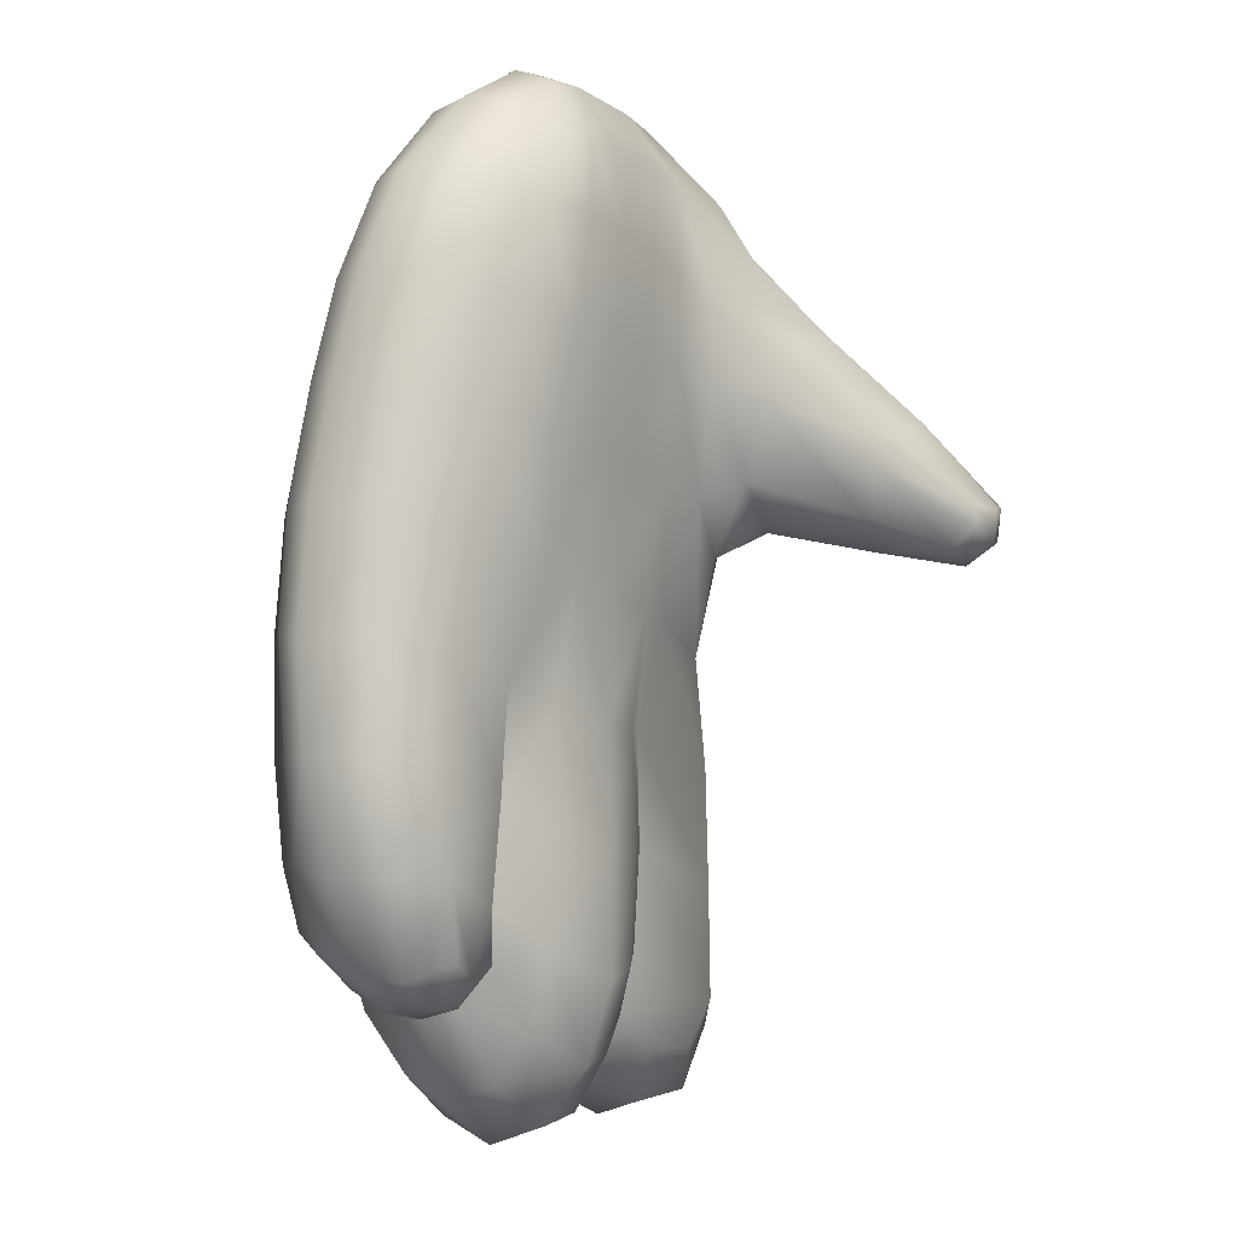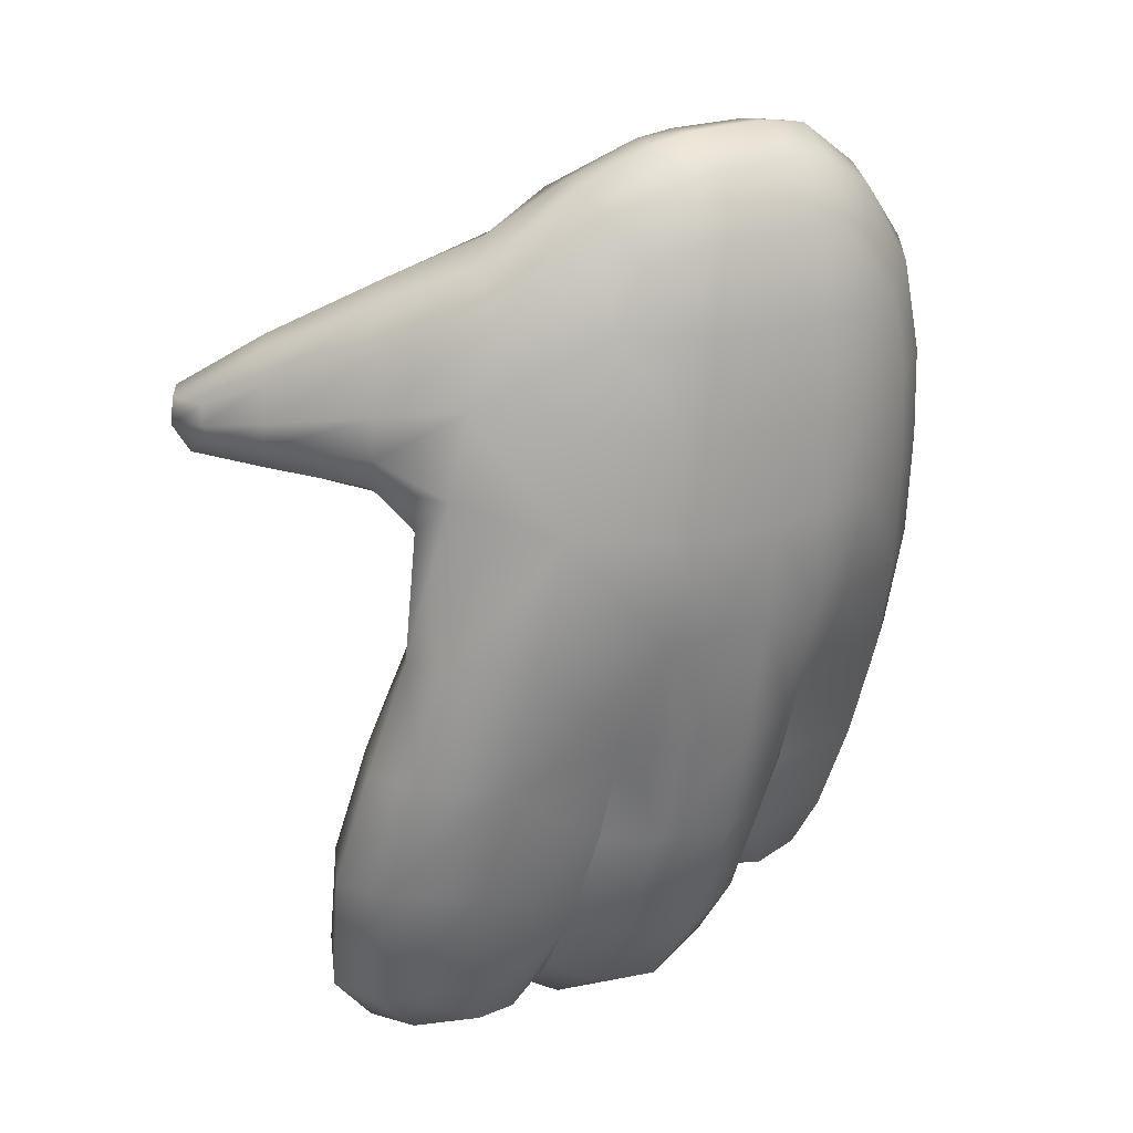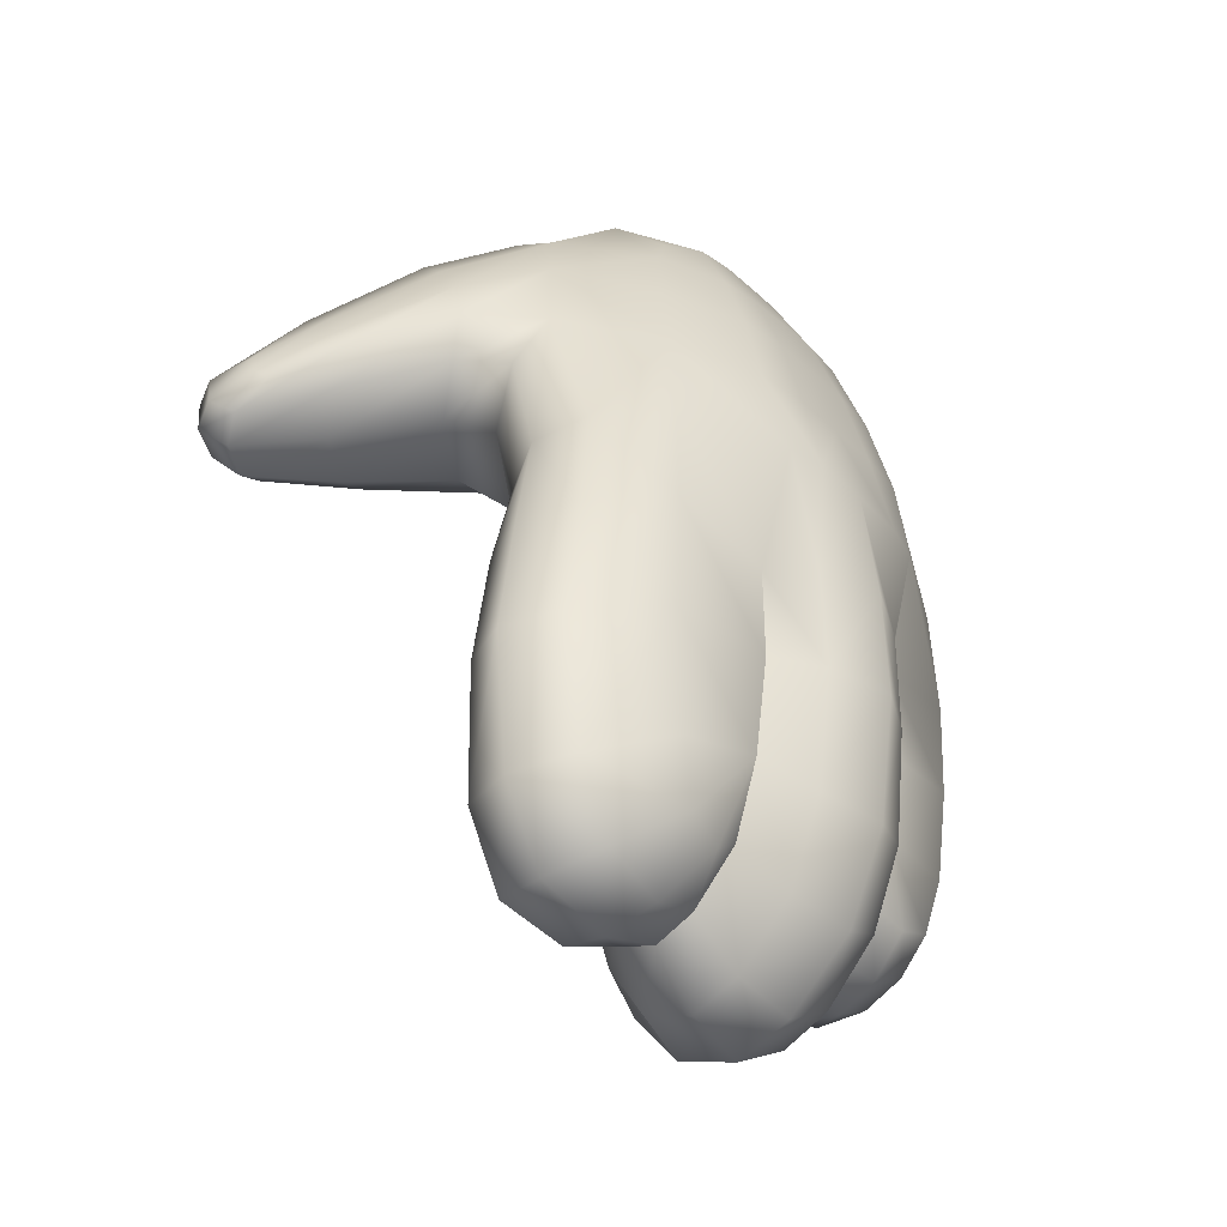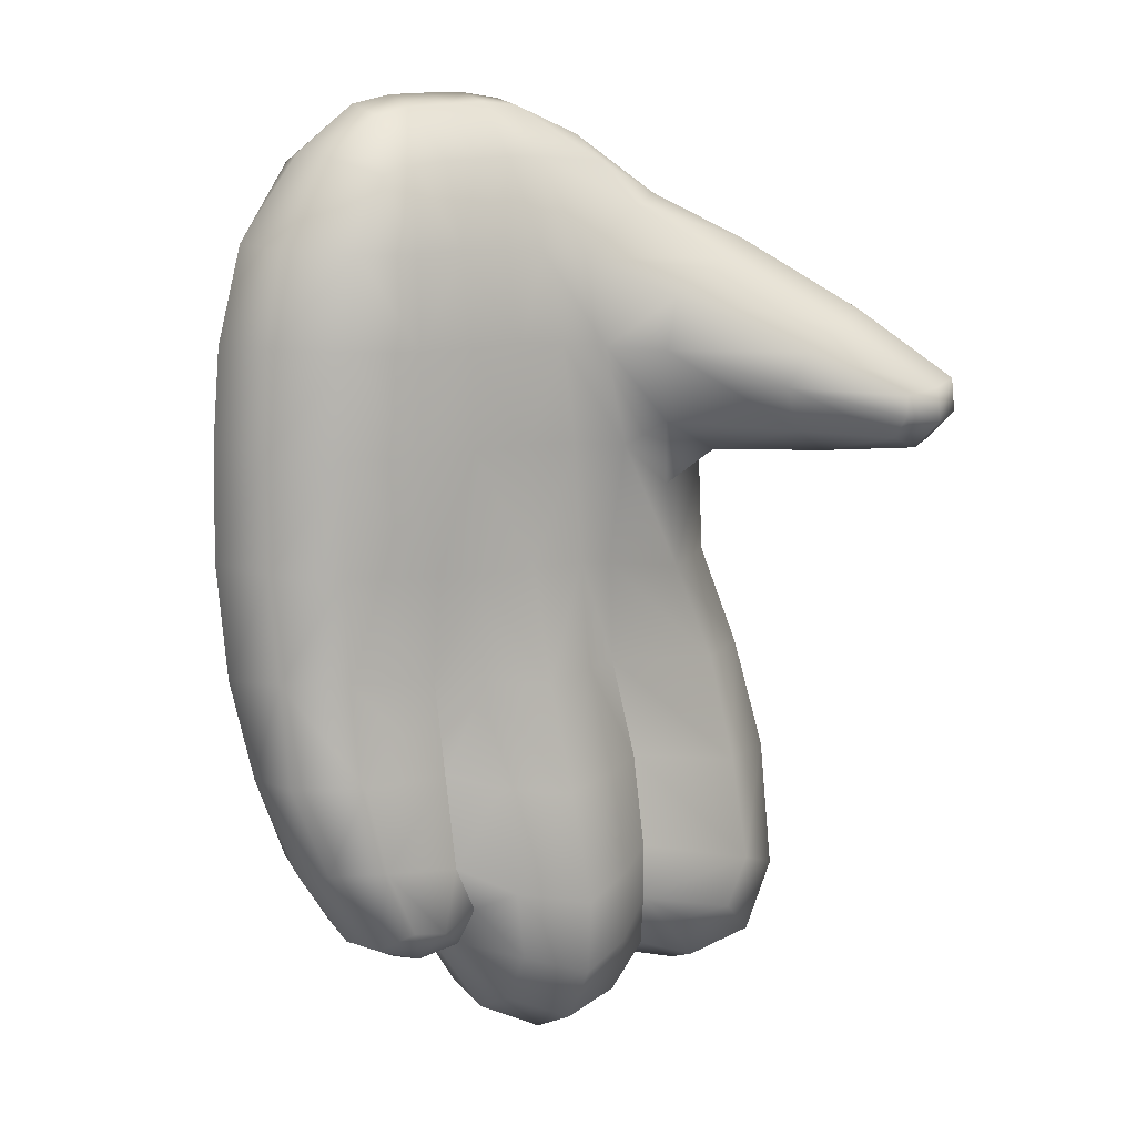
<metadata>
{"format":"obj","ext":"obj","renderer":"f3d","projection":"perspective","resolution":1024,"background":"white","views":[{"elev":-29.7,"azim":-153.5,"up":"+Y"},{"elev":54.0,"azim":53.8,"up":"+Y"},{"elev":-15.9,"azim":31.1,"up":"+Y"},{"elev":-14.2,"azim":-130.2,"up":"+Y"}]}
</metadata>
<code>
g Hand_Open_L
v 0.5977 0.2008 0.2694
v 0.6009 0.204 0.2443
v 0.5852 0.2194 0.2317
v 0.5828 0.2125 0.2516
v 0.6166 0.2014 0.2762
v 0.6179 0.2025 0.2486
v 0.6104 0.2154 0.3026
v 0.5897 0.2124 0.293
v 0.6047 0.2449 0.3135
v 0.5843 0.2401 0.3022
v 0.5687 0.2377 0.2734
v 0.5753 0.2182 0.2689
v 0.5852 0.2194 0.2317
v 0.5756 0.2388 0.2235
v 0.5672 0.2723 0.2112
v 0.5632 0.2759 0.2612
v 0.559 0.3073 0.1928
v 0.5548 0.3143 0.2418
v 0.5688 0.3272 0.2689
v 0.5773 0.2881 0.2913
v 0.5396 0.3393 0.1745
v 0.546 0.3458 0.2155
v 0.5208 0.3804 0.1665
v 0.5282 0.372 0.1943
v 0.5395 0.3909 0.2224
v 0.5592 0.3603 0.2417
v 0.506 0.3879 0.1741
v 0.5109 0.3836 0.203
v 0.52 0.3983 0.2259
v 0.4743 0.3842 0.2117
v 0.4783 0.3809 0.2303
v 0.4526 0.3823 0.2424
v 0.453 0.3808 0.2539
v 0.4847 0.3911 0.2459
v 0.4563 0.3879 0.2654
v 0.5232 0.3771 0.1435
v 0.5388 0.3369 0.1599
v 0.4921 0.4054 0.2546
v 0.463 0.3975 0.2705
v 0.5287 0.4158 0.2336
v 0.5511 0.4116 0.23
v 0.573 0.3725 0.2512
v 0.584 0.3361 0.2773
v 0.5931 0.2941 0.3007
v 0.4439 0.3956 0.2669
v 0.4521 0.4033 0.2717
v 0.4488 0.4128 0.2676
v 0.4397 0.407 0.2615
v 0.4416 0.3891 0.2561
v 0.4377 0.4002 0.2505
v 0.4407 0.3948 0.2374
v 0.4431 0.3872 0.2387
v 0.4575 0.4084 0.2019
v 0.4523 0.4213 0.2155
v 0.4652 0.3961 0.1984
v 0.4586 0.4327 0.2314
v 0.4829 0.4272 0.1586
v 0.4751 0.4451 0.177
v 0.499 0.4402 0.1287
v 0.4889 0.4622 0.1453
v 0.5047 0.4102 0.143
v 0.4924 0.4098 0.1627
v 0.4826 0.4591 0.1945
v 0.4995 0.4752 0.1627
v 0.5009 0.4752 0.1076
v 0.4954 0.4787 0.1326
v 0.5108 0.4981 0.1044
v 0.5089 0.4939 0.132
v 0.5024 0.439 0.1112
v 0.5091 0.4084 0.1258
v 0.5029 0.4722 0.09444
v 0.5122 0.4956 0.08963
v 0.5243 0.5038 0.08991
v 0.5226 0.5053 0.1052
v 0.5199 0.4995 0.1356
v 0.5181 0.4823 0.1771
v 0.4978 0.4662 0.2087
v 0.4704 0.4397 0.2414
v 0.5138 0.491 0.07521
v 0.5263 0.4999 0.07499
v 0.5285 0.4952 0.05912
v 0.5155 0.4861 0.05976
v 0.5046 0.4683 0.08146
v 0.506 0.4641 0.06832
v 0.5061 0.4318 0.07609
v 0.5039 0.4366 0.09424
v 0.5115 0.4051 0.1081
v 0.5146 0.3998 0.08767
v 0.5252 0.3727 0.122
v 0.5282 0.3667 0.09981
v 0.5412 0.3317 0.1387
v 0.5436 0.3255 0.1146
v 0.5506 0.2914 0.1546
v 0.5588 0.2889 0.1298
v 0.5576 0.2521 0.1711
v 0.5666 0.2519 0.1443
v 0.5762 0.2145 0.1598
v 0.5663 0.2125 0.1881
v 0.5812 0.188 0.1993
v 0.5896 0.1924 0.1743
v 0.6071 0.1787 0.1798
v 0.601 0.1726 0.2067
v 0.6245 0.1705 0.21
v 0.6267 0.1769 0.1823
v 0.5695 0.2262 0.2088
v 0.5837 0.2014 0.2197
v 0.5852 0.2194 0.2317
v 0.5756 0.2388 0.2235
v 0.6009 0.204 0.2443
v 0.6018 0.1849 0.2297
v 0.5672 0.2723 0.2112
v 0.5607 0.2628 0.1942
v 0.5532 0.3001 0.1768
v 0.6179 0.2025 0.2486
v 0.6223 0.1826 0.2336
v 0.6086 0.1914 0.1382
v 0.6054 0.1926 0.1165
v 0.5883 0.1978 0.1209
v 0.5925 0.1995 0.1384
v 0.5797 0.2178 0.1016
v 0.5995 0.2174 0.08942
v 0.585 0.2231 0.1373
v 0.5734 0.2465 0.08668
v 0.594 0.2467 0.06792
v 0.585 0.2829 0.05573
v 0.5659 0.2824 0.073
v 0.5752 0.256 0.1241
v 0.5667 0.2903 0.1119
v 0.5557 0.3179 0.06286
v 0.5744 0.3195 0.04262
v 0.5415 0.3565 0.05188
v 0.546 0.3225 0.09795
v 0.5326 0.3606 0.07792
v 0.5615 0.3593 0.03139
v 0.6197 0.2206 0.08878
v 0.6228 0.1975 0.1144
v 0.6248 0.1936 0.138
v 0.6159 0.2534 0.06639
v 0.5987 0.3276 0.03534
v 0.6097 0.2876 0.04979
v 0.5854 0.3675 0.0246
v 0.5489 0.394 0.02226
v 0.5727 0.4 0.01722
v 0.5365 0.4269 0.01896
v 0.5161 0.4234 0.03775
v 0.5276 0.3913 0.04253
v 0.5187 0.3945 0.0675
v 0.5094 0.4265 0.05823
v 0.5261 0.462 0.03144
v 0.5109 0.4533 0.04393
v 0.5079 0.4594 0.05544
v 0.5183 0.4795 0.04548
v 0.5577 0.4343 0.01525
v 0.5429 0.4686 0.02902
v 0.5318 0.4884 0.04467
v 0.5752 0.256 0.1241
v 0.585 0.2231 0.1373
v 0.593 0.2096 0.1524
v 0.608 0.1985 0.1564
v 0.6231 0.198 0.1581
v 0.6315 0.211 0.271
v 0.6298 0.212 0.2464
v 0.6179 0.2025 0.2486
v 0.6166 0.2014 0.2762
v 0.6455 0.228 0.2589
v 0.6412 0.2329 0.24
v 0.6426 0.2627 0.228
v 0.6459 0.2365 0.2747
v 0.6447 0.2592 0.2768
v 0.6243 0.2518 0.3029
v 0.6286 0.2246 0.294
v 0.6047 0.2449 0.3135
v 0.6104 0.2154 0.3026
v 0.6357 0.3041 0.2655
v 0.6122 0.2994 0.2906
v 0.6256 0.3467 0.2459
v 0.6382 0.2993 0.2124
v 0.6277 0.3346 0.1945
v 0.603 0.3424 0.2684
v 0.5931 0.2941 0.3007
v 0.584 0.3361 0.2773
v 0.6103 0.3863 0.2201
v 0.629 0.3829 0.1745
v 0.5934 0.4223 0.1951
v 0.6122 0.417 0.1629
v 0.5897 0.3812 0.2424
v 0.5598 0.4294 0.2203
v 0.573 0.3725 0.2512
v 0.5511 0.4116 0.23
v 0.5287 0.4158 0.2336
v 0.5306 0.4329 0.2329
v 0.4921 0.4054 0.2546
v 0.4926 0.4182 0.2557
v 0.463 0.3975 0.2705
v 0.4727 0.41 0.2653
v 0.6333 0.3809 0.1586
v 0.6181 0.412 0.143
v 0.6407 0.3351 0.1772
v 0.6514 0.2977 0.1939
v 0.6382 0.2993 0.2124
v 0.6426 0.2627 0.228
v 0.6564 0.2529 0.2119
v 0.6517 0.2191 0.2242
v 0.6412 0.2329 0.24
v 0.6368 0.1936 0.231
v 0.6298 0.212 0.2464
v 0.6223 0.1826 0.2336
v 0.6179 0.2025 0.2486
v 0.4521 0.4033 0.2717
v 0.4676 0.4137 0.2667
v 0.4637 0.4197 0.2633
v 0.4488 0.4128 0.2676
v 0.4804 0.4349 0.2466
v 0.4897 0.4267 0.2529
v 0.4704 0.4397 0.2414
v 0.5111 0.4586 0.2173
v 0.525 0.4464 0.2274
v 0.5362 0.4776 0.1819
v 0.5491 0.4561 0.2036
v 0.5648 0.4759 0.1536
v 0.5786 0.4514 0.1747
v 0.5966 0.446 0.1451
v 0.5791 0.4718 0.1281
v 0.5181 0.4823 0.1771
v 0.4978 0.4662 0.2087
v 0.5563 0.49 0.1338
v 0.5616 0.4933 0.1141
v 0.5369 0.4998 0.1379
v 0.5413 0.5036 0.1092
v 0.5199 0.4995 0.1356
v 0.5226 0.5053 0.1052
v 0.5437 0.5024 0.09401
v 0.5243 0.5038 0.08991
v 0.565 0.4909 0.1001
v 0.5842 0.4679 0.1128
v 0.6021 0.4417 0.1275
v 0.6054 0.4366 0.1094
v 0.6212 0.4064 0.1225
v 0.6239 0.4013 0.1023
v 0.6395 0.3676 0.1146
v 0.6364 0.3747 0.136
v 0.6457 0.3237 0.1307
v 0.6517 0.3324 0.1541
v 0.6542 0.2864 0.1455
v 0.6619 0.2926 0.1697
v 0.6662 0.2456 0.1876
v 0.6601 0.2435 0.1632
v 0.6557 0.2127 0.1743
v 0.66 0.2103 0.2
v 0.6413 0.1886 0.1799
v 0.6418 0.183 0.2071
v 0.6267 0.1769 0.1823
v 0.6245 0.1705 0.21
v 0.6347 0.2082 0.1563
v 0.6231 0.198 0.1581
v 0.6449 0.227 0.1522
v 0.6467 0.2516 0.1425
v 0.6426 0.2823 0.128
v 0.6356 0.3165 0.1141
v 0.6388 0.3622 0.101
v 0.6396 0.3091 0.08048
v 0.6462 0.2749 0.09453
v 0.6426 0.2823 0.128
v 0.6302 0.2613 0.07736
v 0.6247 0.2973 0.06123
v 0.6159 0.2534 0.06639
v 0.6097 0.2876 0.04979
v 0.6297 0.348 0.06731
v 0.6245 0.3956 0.08225
v 0.6161 0.3857 0.05672
v 0.6022 0.3764 0.03705
v 0.6151 0.3377 0.04739
v 0.5854 0.3675 0.0246
v 0.5987 0.3276 0.03534
v 0.6467 0.2516 0.1425
v 0.6504 0.241 0.1102
v 0.6497 0.2207 0.1215
v 0.6492 0.2197 0.1386
v 0.6374 0.2075 0.1158
v 0.6379 0.2037 0.1378
v 0.6228 0.1975 0.1144
v 0.6248 0.1936 0.138
v 0.6344 0.2298 0.09314
v 0.6197 0.2206 0.08878
v 0.5727 0.4 0.01722
v 0.6449 0.227 0.1522
v 0.6347 0.2082 0.1563
v 0.6231 0.198 0.1581
v 0.5898 0.4088 0.02968
v 0.5577 0.4343 0.01525
v 0.5742 0.4418 0.02643
v 0.603 0.4176 0.04871
v 0.5871 0.4481 0.04411
v 0.5914 0.4553 0.06516
v 0.6097 0.4256 0.07343
v 0.5706 0.4794 0.05767
v 0.5707 0.4699 0.04632
v 0.5501 0.4882 0.049
v 0.5572 0.4712 0.03375
v 0.5318 0.4884 0.04467
v 0.5429 0.4686 0.02902
v 0.6085 0.4313 0.0914
v 0.5876 0.4635 0.09716
v 0.5902 0.4596 0.08116
v 0.5677 0.487 0.08601
v 0.5694 0.4838 0.07162
v 0.546 0.4992 0.07913
v 0.5478 0.4948 0.06349
v 0.5263 0.4999 0.07499
v 0.5285 0.4952 0.05912
v 0.5852 0.2194 0.2317
v 0.5753 0.2182 0.2689
v 0.5828 0.2125 0.2516
v 0.6231 0.198 0.1581
v 0.608 0.1985 0.1564
v 0.593 0.2096 0.1524
g Hand_Open_L_0
f 3 2 1
f 4 3 1
f 1 2 5
f 2 6 5
f 1 5 7
f 8 1 7
f 4 1 8
f 7 9 8
f 9 10 8
f 10 11 8
f 11 12 8
f 12 4 8
f 13 12 11
f 13 11 14
f 14 11 15
f 11 16 15
f 15 16 17
f 16 18 17
f 18 16 19
f 16 20 19
f 11 10 20
f 16 11 20
f 17 18 21
f 18 22 21
f 22 18 19
f 21 22 23
f 22 24 23
f 24 22 25
f 22 26 25
f 26 22 19
f 23 24 27
f 24 28 27
f 24 25 28
f 25 29 28
f 27 28 30
f 28 31 30
f 28 29 31
f 30 31 32
f 31 33 32
f 31 34 33
f 29 34 31
f 34 35 33
f 23 36 21
f 36 37 21
f 34 38 35
f 38 39 35
f 40 38 34
f 29 40 34
f 41 40 29
f 25 41 29
f 25 26 41
f 26 42 41
f 42 26 19
f 43 42 19
f 19 20 43
f 20 44 43
f 20 10 44
f 10 9 44
f 45 35 39
f 46 45 39
f 45 46 47
f 48 45 47
f 49 45 48
f 50 49 48
f 49 50 51
f 52 49 51
f 51 50 53
f 50 54 53
f 54 50 48
f 55 52 51
f 53 55 51
f 56 54 48
f 53 54 57
f 54 58 57
f 58 54 56
f 57 58 59
f 58 60 59
f 59 61 57
f 61 62 57
f 62 55 53
f 57 62 53
f 60 58 63
f 63 58 56
f 64 60 63
f 59 60 65
f 60 66 65
f 60 64 66
f 65 66 67
f 66 68 67
f 64 68 66
f 59 69 61
f 69 59 65
f 69 70 61
f 71 69 65
f 72 71 65
f 67 72 65
f 73 72 67
f 74 73 67
f 67 68 74
f 68 75 74
f 76 75 68
f 64 76 68
f 76 64 63
f 77 76 63
f 77 63 56
f 78 77 56
f 78 56 48
f 47 78 48
f 72 73 79
f 73 80 79
f 80 81 79
f 81 82 79
f 79 82 83
f 72 79 83
f 71 72 83
f 82 84 83
f 84 85 83
f 85 86 83
f 86 85 87
f 85 88 87
f 87 88 89
f 88 90 89
f 89 90 91
f 90 92 91
f 91 92 93
f 92 94 93
f 93 94 95
f 94 96 95
f 96 97 95
f 97 98 95
f 98 97 99
f 97 100 99
f 99 100 101
f 102 99 101
f 102 101 103
f 101 104 103
f 105 98 99
f 106 105 99
f 106 99 102
f 105 106 107
f 108 105 107
f 107 106 109
f 106 110 109
f 110 106 102
f 110 102 103
f 105 108 111
f 112 105 111
f 98 105 112
f 113 112 111
f 17 113 111
f 37 113 17
f 21 37 17
f 109 110 114
f 110 115 114
f 115 110 103
f 113 37 93
f 37 91 93
f 37 36 91
f 36 89 91
f 36 70 89
f 70 36 23
f 61 70 23
f 61 23 27
f 62 61 27
f 62 27 30
f 55 62 30
f 55 30 32
f 52 55 32
f 32 33 52
f 33 49 52
f 49 33 35
f 45 49 35
f 70 87 89
f 70 69 87
f 69 86 87
f 86 69 71
f 83 86 71
f 118 117 116
f 119 118 116
f 118 120 117
f 120 118 119
f 120 121 117
f 122 120 119
f 121 120 123
f 124 121 123
f 124 123 125
f 123 126 125
f 126 123 127
f 120 122 127
f 123 120 127
f 128 126 127
f 126 129 125
f 129 126 128
f 129 130 125
f 129 131 130
f 131 129 132
f 132 129 128
f 133 131 132
f 131 134 130
f 135 121 124
f 121 135 136
f 117 121 136
f 117 136 137
f 116 117 137
f 138 135 124
f 138 124 125
f 130 134 139
f 130 139 140
f 140 138 125
f 125 130 140
f 134 141 139
f 134 142 141
f 142 143 141
f 142 144 143
f 145 144 142
f 146 145 142
f 145 146 147
f 148 145 147
f 144 145 149
f 145 150 149
f 145 148 150
f 149 150 151
f 148 151 150
f 152 149 151
f 144 153 143
f 153 144 149
f 154 153 149
f 154 149 152
f 155 154 152
f 146 142 134
f 131 146 134
f 146 131 133
f 147 146 133
f 81 155 152
f 82 81 152
f 82 152 151
f 84 82 151
f 85 84 151
f 148 85 151
f 85 148 147
f 88 85 147
f 88 147 133
f 90 88 133
f 90 133 132
f 92 90 132
f 92 132 128
f 94 92 128
f 94 128 156
f 96 94 156
f 156 157 96
f 157 97 96
f 97 157 158
f 100 97 158
f 100 158 159
f 101 100 159
f 101 159 160
f 104 101 160
f 163 162 161
f 164 163 161
f 161 162 165
f 162 166 165
f 165 166 167
f 165 167 168
f 161 165 168
f 167 169 168
f 169 170 168
f 170 171 168
f 171 161 168
f 164 161 171
f 170 172 171
f 172 173 171
f 173 164 171
f 169 174 170
f 174 169 167
f 174 175 170
f 172 170 175
f 175 174 176
f 176 174 177
f 177 174 167
f 178 176 177
f 179 175 176
f 180 175 179
f 180 172 175
f 181 180 179
f 182 176 178
f 183 182 178
f 184 182 183
f 185 184 183
f 186 182 184
f 186 179 176
f 182 186 176
f 187 186 184
f 188 186 187
f 188 181 179
f 186 188 179
f 189 188 187
f 189 187 190
f 187 191 190
f 190 191 192
f 191 193 192
f 192 193 194
f 193 195 194
f 183 196 185
f 196 197 185
f 198 196 183
f 178 198 183
f 199 198 178
f 200 199 178
f 200 201 199
f 201 202 199
f 203 202 201
f 204 203 201
f 205 203 204
f 206 205 204
f 207 205 206
f 208 207 206
f 209 194 195
f 210 209 195
f 209 210 211
f 212 209 211
f 213 211 210
f 214 213 210
f 215 212 211
f 213 215 211
f 216 213 214
f 217 216 214
f 218 216 217
f 219 218 217
f 218 219 220
f 219 221 220
f 220 221 222
f 223 220 222
f 218 224 216
f 224 225 216
f 225 215 213
f 216 225 213
f 226 220 223
f 227 226 223
f 228 226 227
f 220 226 228
f 218 220 228
f 229 228 227
f 230 228 229
f 218 228 230
f 224 218 230
f 231 230 229
f 229 232 231
f 232 233 231
f 234 232 229
f 227 234 229
f 235 234 227
f 223 235 227
f 236 235 223
f 222 236 223
f 222 221 185
f 221 184 185
f 197 236 222
f 185 197 222
f 221 219 184
f 219 187 184
f 187 219 191
f 219 217 191
f 191 217 193
f 217 214 193
f 193 214 195
f 214 210 195
f 236 197 237
f 197 238 237
f 238 239 237
f 240 239 238
f 241 240 238
f 242 240 241
f 243 242 241
f 244 242 243
f 245 244 243
f 245 246 244
f 246 247 244
f 248 247 246
f 249 248 246
f 250 248 249
f 251 250 249
f 252 250 251
f 253 252 251
f 207 253 251
f 205 207 251
f 205 251 249
f 203 205 249
f 203 249 246
f 202 203 246
f 202 246 245
f 199 202 245
f 199 245 243
f 198 199 243
f 250 252 254
f 252 255 254
f 250 254 256
f 248 250 256
f 248 256 257
f 247 248 257
f 247 257 258
f 244 247 258
f 244 258 259
f 242 244 259
f 242 259 260
f 259 261 260
f 262 261 259
f 263 262 259
f 262 264 261
f 264 265 261
f 264 266 265
f 266 267 265
f 261 268 260
f 260 268 269
f 268 270 269
f 271 270 268
f 272 271 268
f 272 268 261
f 265 272 261
f 273 271 272
f 274 273 272
f 274 272 265
f 267 274 265
f 263 275 262
f 275 276 262
f 262 276 264
f 277 276 275
f 278 277 275
f 279 277 278
f 280 279 278
f 281 279 280
f 282 281 280
f 283 276 277
f 279 283 277
f 284 283 279
f 281 284 279
f 276 283 264
f 283 284 266
f 264 283 266
f 273 285 271
f 286 278 275
f 280 278 286
f 287 280 286
f 282 280 287
f 288 282 287
f 285 290 289
f 290 291 289
f 289 291 292
f 291 293 292
f 292 293 294
f 295 292 294
f 294 293 296
f 293 297 296
f 293 291 297
f 296 297 298
f 297 299 298
f 291 299 297
f 291 290 299
f 298 299 300
f 299 301 300
f 290 301 299
f 270 292 295
f 289 292 270
f 269 270 295
f 271 289 270
f 285 289 271
f 239 269 295
f 239 240 269
f 240 260 269
f 240 242 260
f 302 239 295
f 239 302 237
f 237 302 303
f 302 304 303
f 303 304 305
f 304 306 305
f 305 306 307
f 306 308 307
f 307 308 309
f 308 310 309
f 236 237 303
f 235 236 303
f 235 303 305
f 234 235 305
f 234 305 307
f 232 234 307
f 232 307 309
f 233 232 309
f 304 302 294
f 302 295 294
f 304 294 296
f 306 304 296
f 306 296 298
f 308 306 298
f 308 298 300
f 310 308 300
f 313 312 311
f 198 243 241
f 196 198 241
f 196 241 238
f 197 196 238
f 113 93 95
f 112 113 95
f 95 98 112
f 116 137 314
f 315 116 314
f 119 116 315
f 316 119 315
f 122 119 316

</code>
